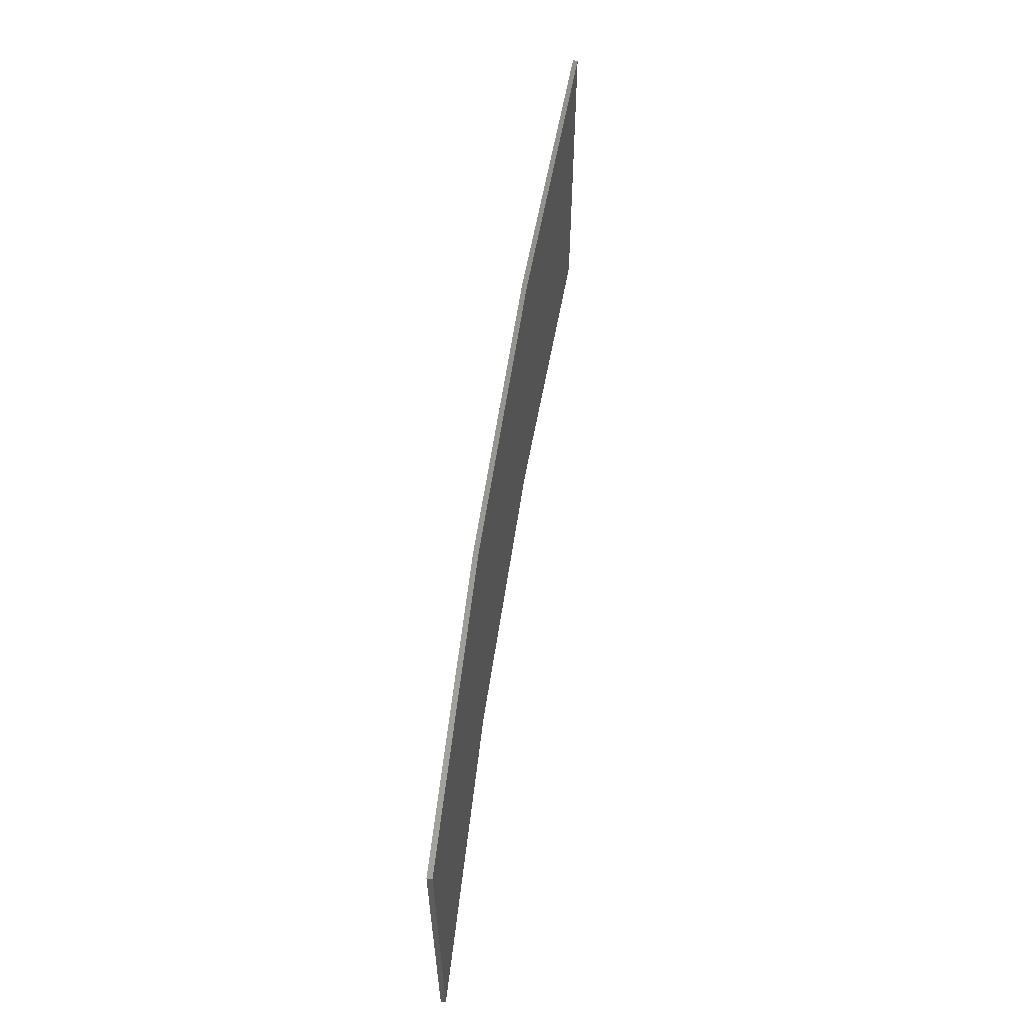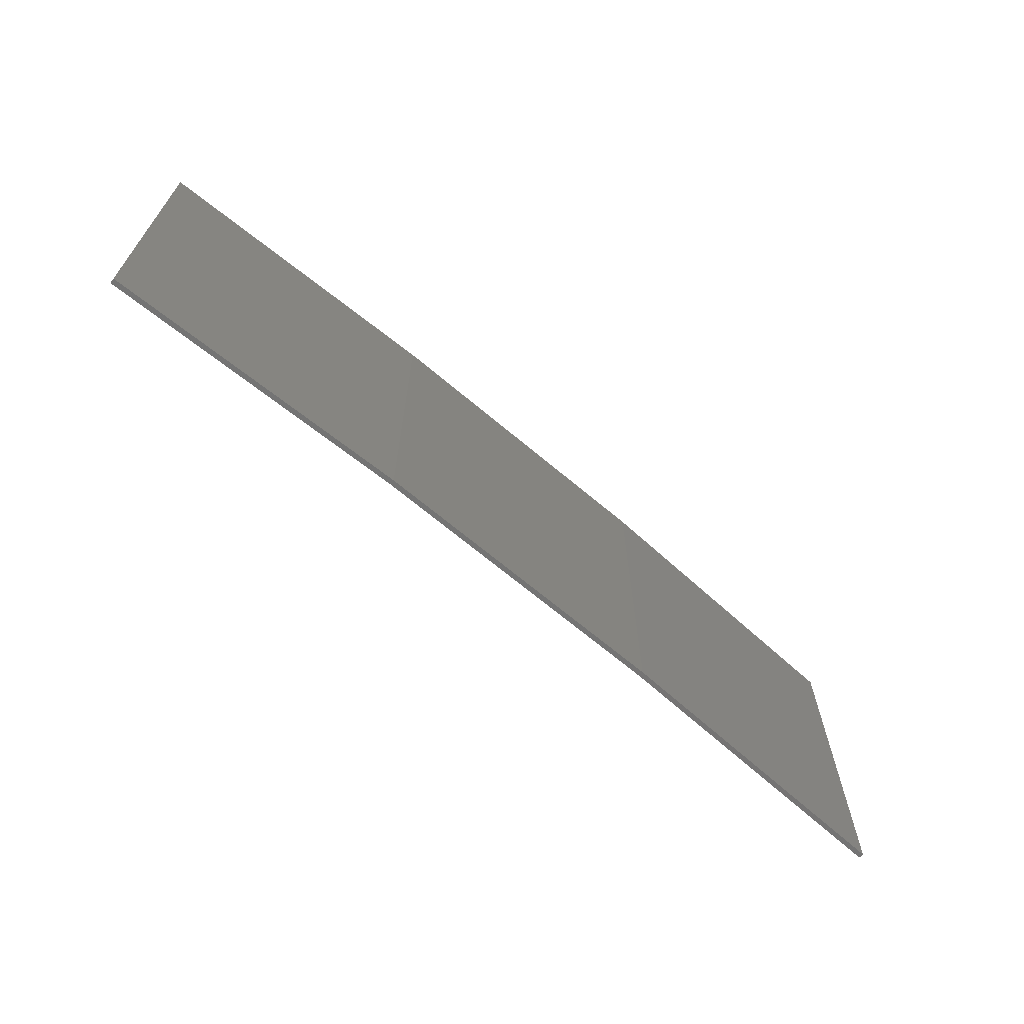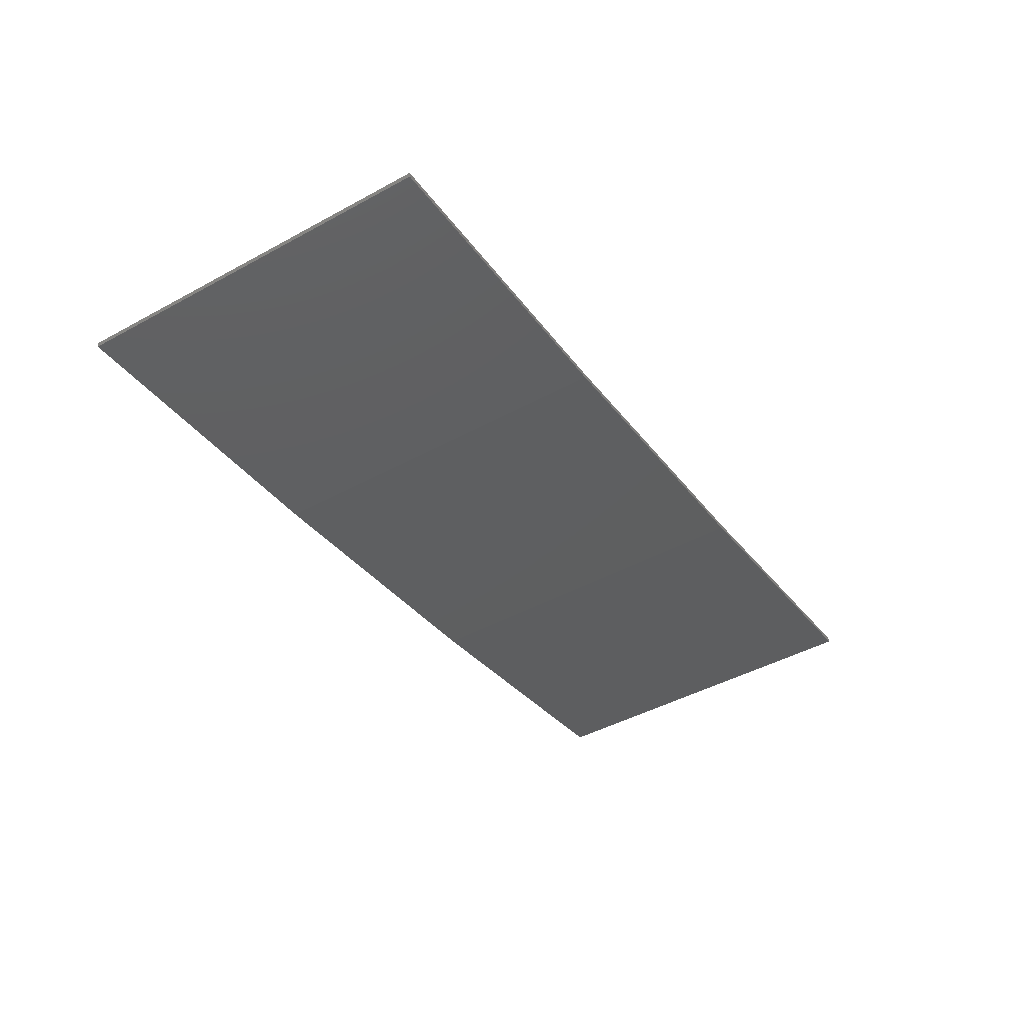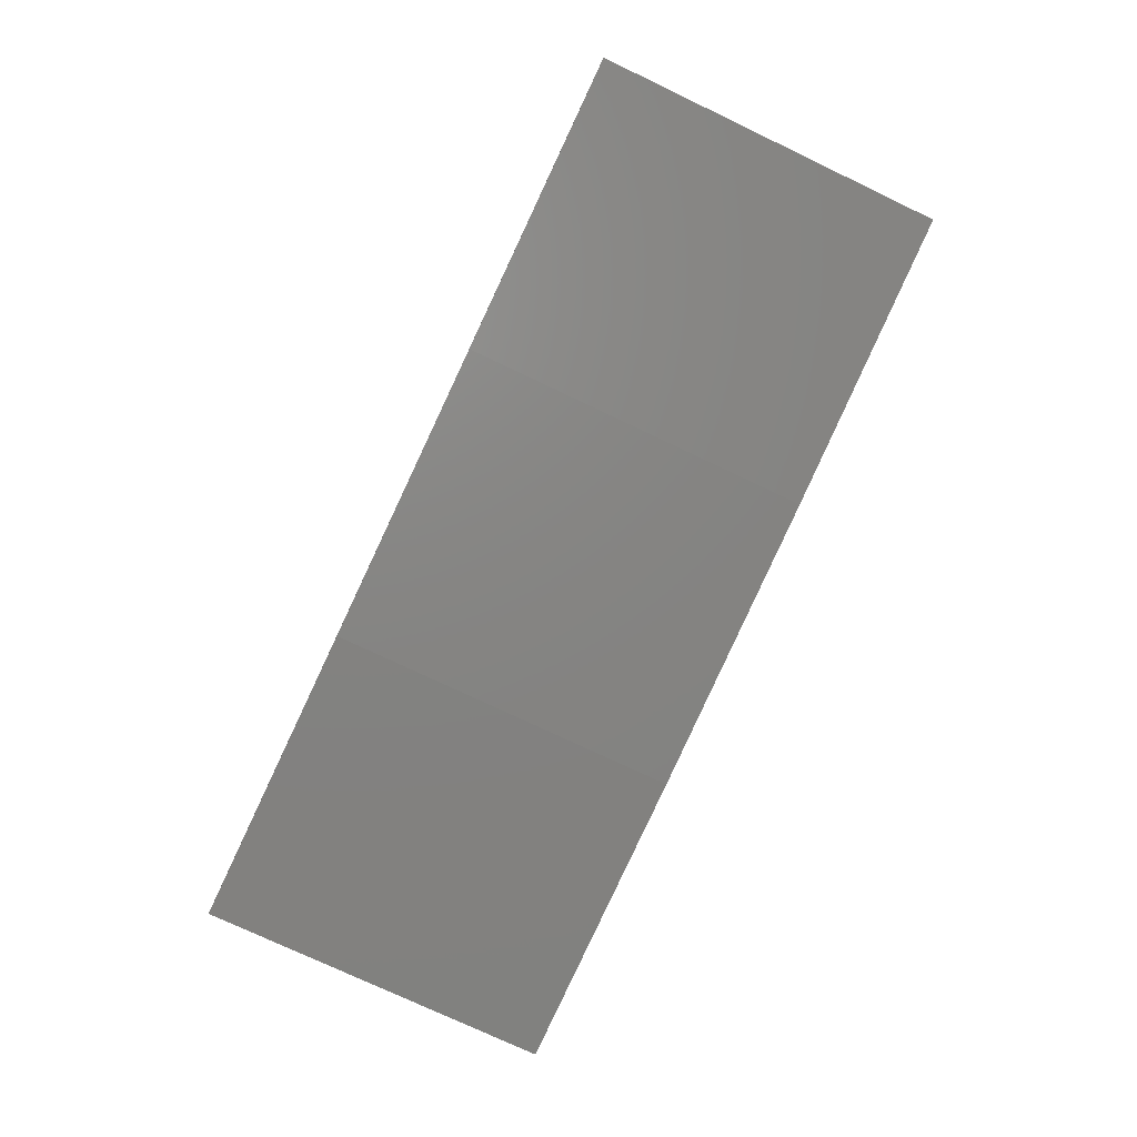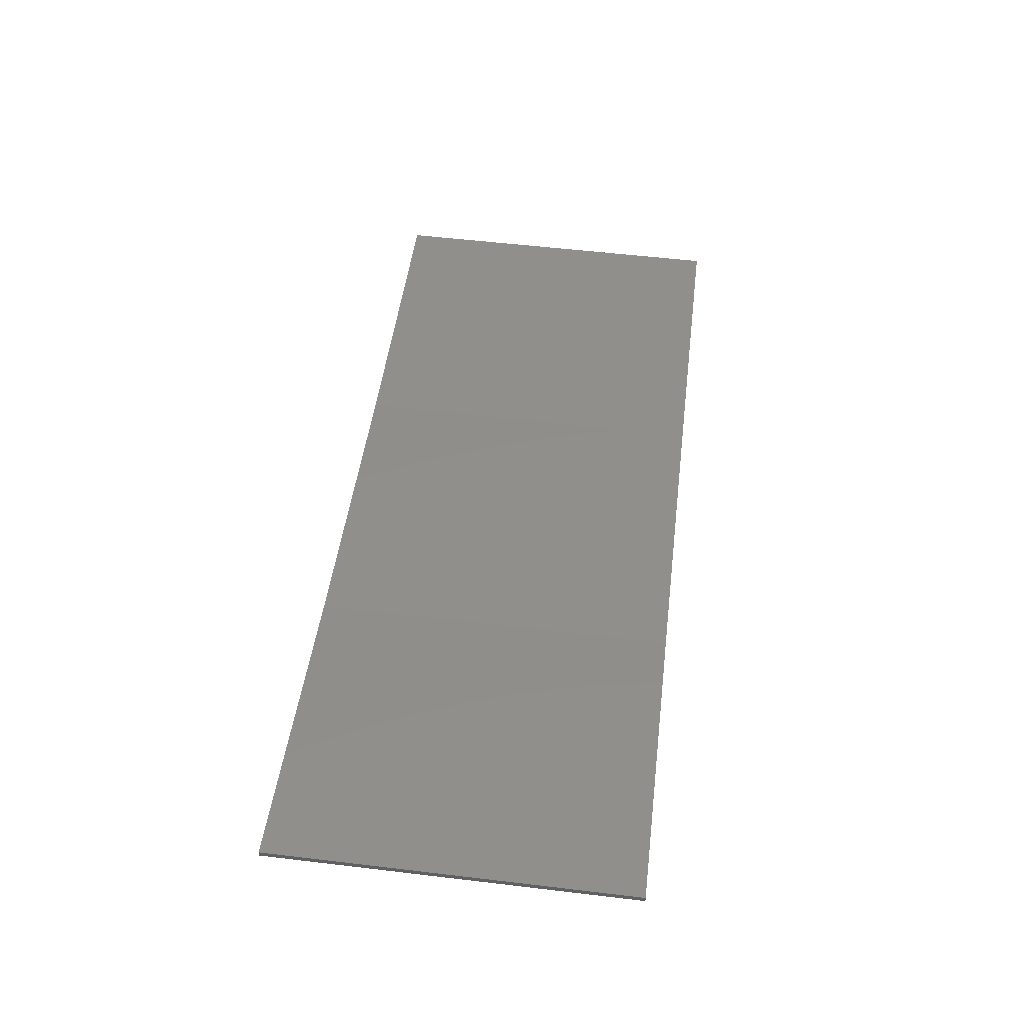
<metadata>
{"format":"stl","ext":"stl","renderer":"f3d","projection":"perspective","resolution":1024,"background":"white","views":[{"elev":59.4,"azim":89.5,"up":"+Z"},{"elev":-66.5,"azim":-49.4,"up":"+Z"},{"elev":-45.8,"azim":122.0,"up":"+Y"},{"elev":-75.9,"azim":-115.4,"up":"+Y"},{"elev":56.0,"azim":-82.9,"up":"+Y"}]}
</metadata>
<code>
# stl→obj: 16 verts, 28 faces
v -12.92 -3.477 -62.89
v -9.877 -3.851 -62.89
v -9.877 -3.851 -59.32
v -12.92 -3.477 -59.32
v -15.95 -2.999 -62.89
v -15.95 -2.999 -59.32
v -18.96 -2.419 -62.89
v -18.96 -2.419 -59.32
v -18.95 -2.37 -59.32
v -18.95 -2.37 -62.89
v -9.872 -3.801 -59.32
v -12.91 -3.427 -62.89
v -12.91 -3.427 -59.32
v -9.872 -3.801 -62.89
v -15.94 -2.95 -62.89
v -15.94 -2.95 -59.32
f 1 2 3
f 1 3 4
f 5 4 6
f 5 1 4
f 7 6 8
f 7 5 6
f 7 9 10
f 8 9 7
f 11 12 13
f 14 12 11
f 13 15 16
f 12 15 13
f 16 10 9
f 15 10 16
f 14 3 2
f 11 3 14
f 6 16 9
f 6 9 8
f 4 13 16
f 4 16 6
f 3 11 13
f 3 13 4
f 15 5 10
f 10 5 7
f 12 1 15
f 15 1 5
f 14 2 12
f 12 2 1

</code>
